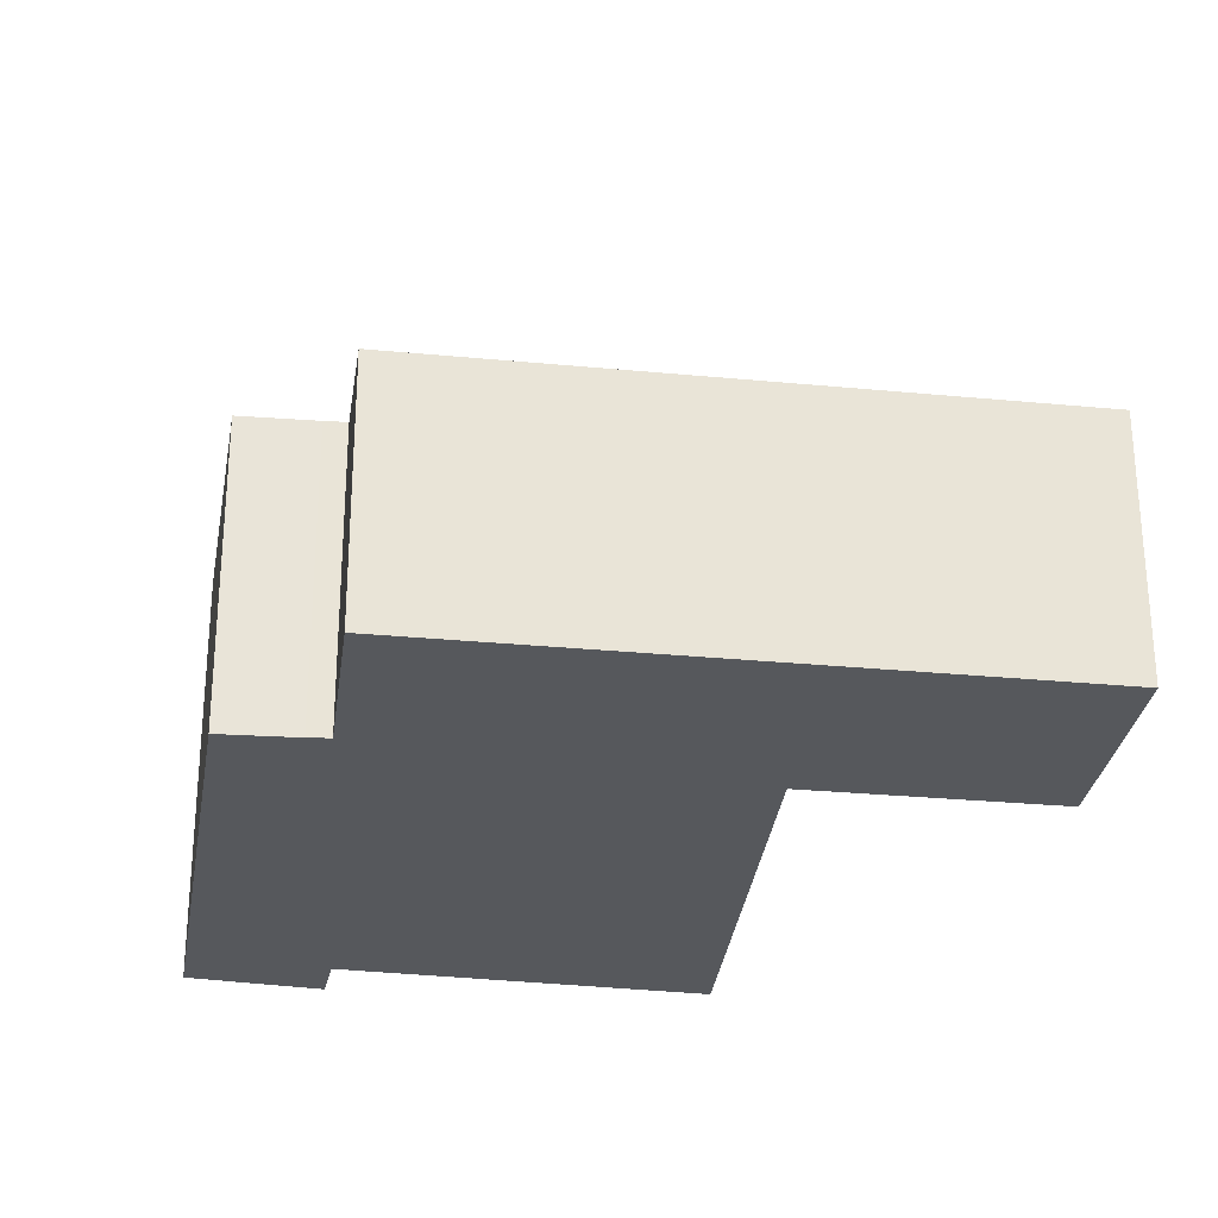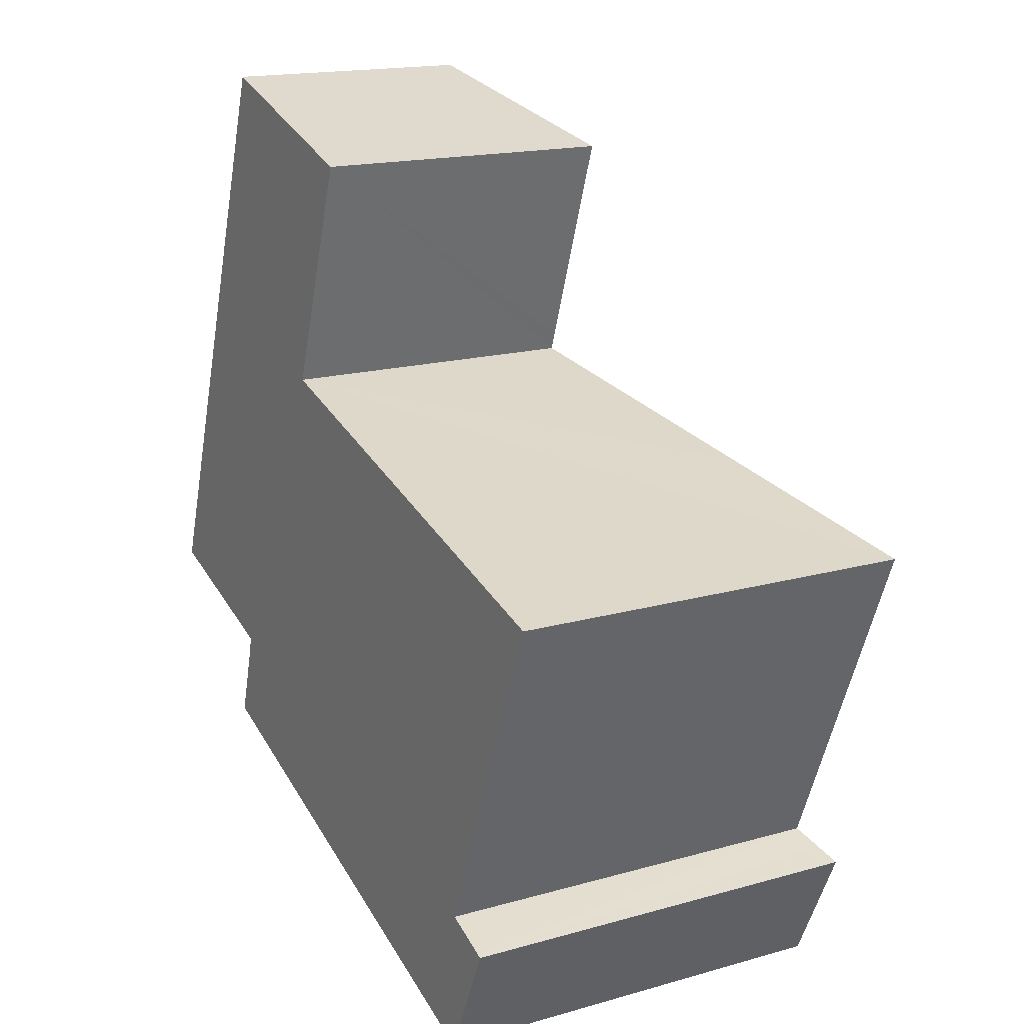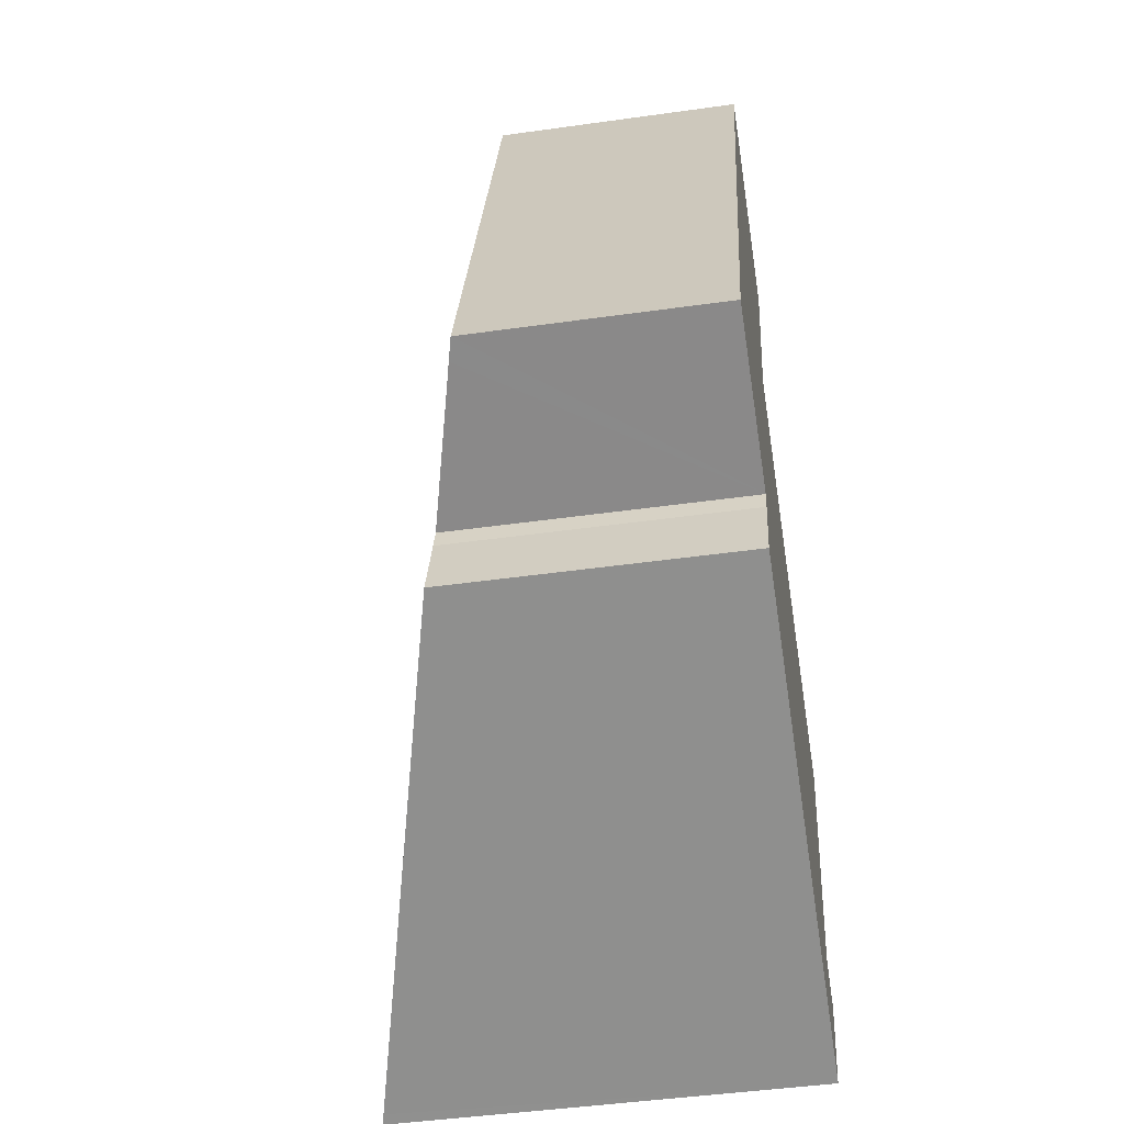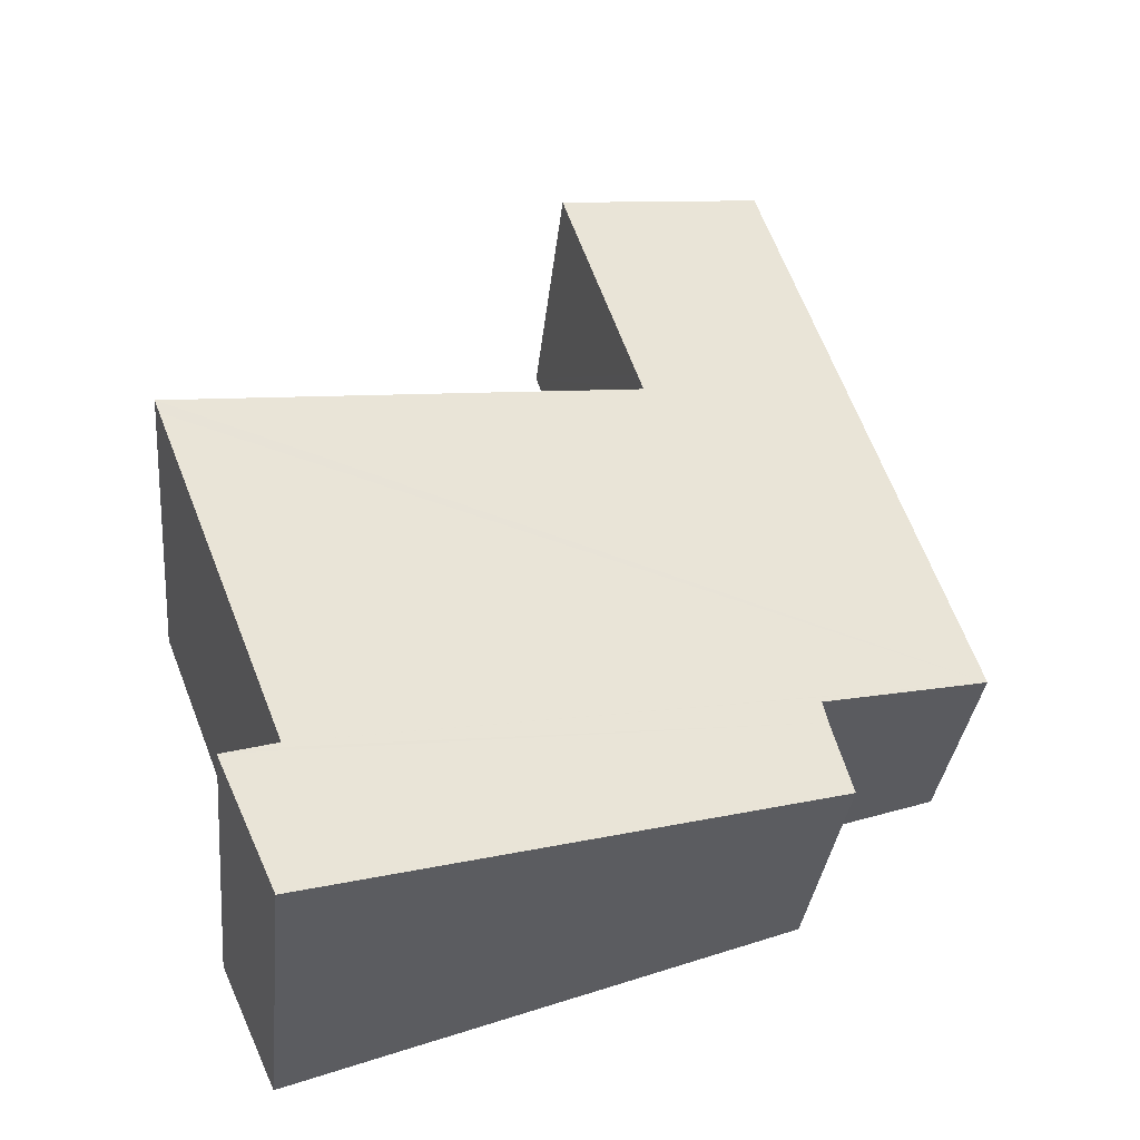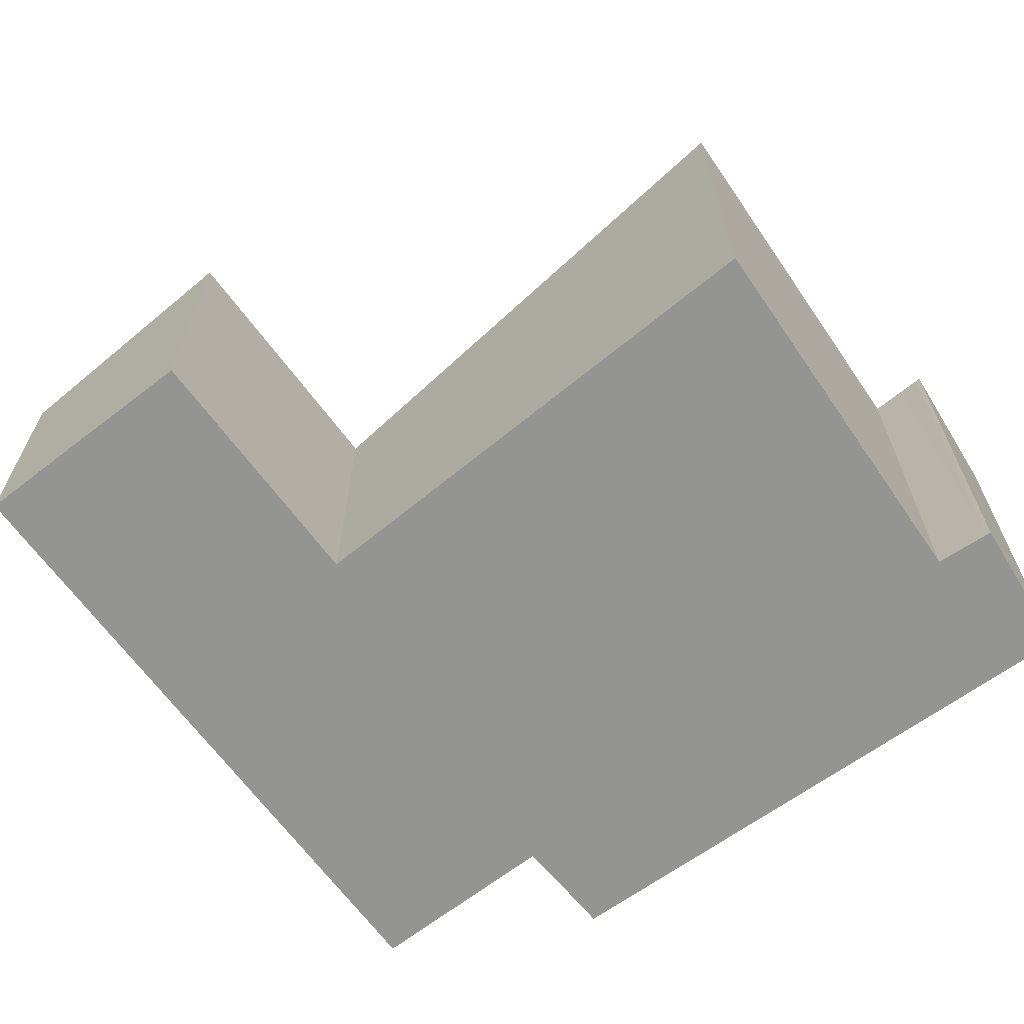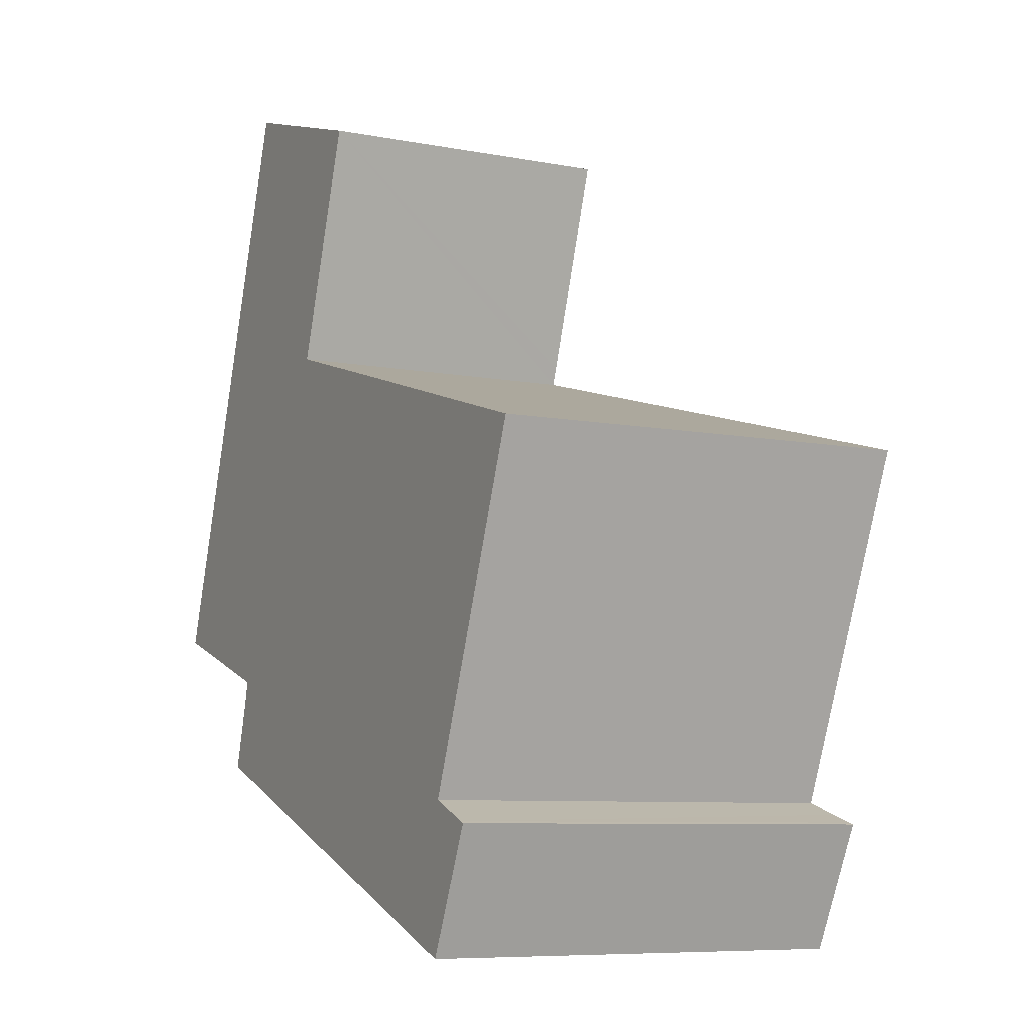
<metadata>
{"format":"obj","ext":"obj","renderer":"f3d","projection":"perspective","resolution":1024,"background":"white","views":[{"elev":-28.1,"azim":-79.3,"up":"+Y"},{"elev":16.8,"azim":60.2,"up":"+Z"},{"elev":-45.6,"azim":-80.8,"up":"+Z"},{"elev":-32.6,"azim":174.2,"up":"+Z"},{"elev":-67.0,"azim":55.8,"up":"+Y"},{"elev":-8.1,"azim":62.2,"up":"+Z"}]}
</metadata>
<code>
v  2.915 2.139 3.623
v  0.92 1.748 2.65
v  1.426 1.751 4.105
v  2.391 2.137 2.107
v  0 1.743 1.067e-16
v  2.348 2.137 1.984
v  4.175 2.609 1.448
v  5.598 2.977 1.03
v  5.561 2.975 0.936
v  4.652 2.946 -1.372
v  0.15 1.782 -0.05
v  1.209 2.059 -0.4
v  1.174 2.063 -0.551
v  4.853 3 -1.456
v  4.986 3.035 -1.511
v  5.016 3.043 -1.524
v  4.622 3.02 -2.392
v  4.545 3 -2.363
v  1.027 2.069 -1.06
v  5.016 9.332e-17 -1.524
v  4.622 1.465e-16 -2.392
v  1.027 6.491e-17 -1.06
v  4.545 1.447e-16 -2.363
v  1.209 2.449e-17 -0.4
v  0 0 0
v  0.15 3.062e-18 -0.05
v  1.174 3.374e-17 -0.551
v  0.92 -1.623e-16 2.65
v  1.426 -2.514e-16 4.105
v  2.915 -2.218e-16 3.623
v  2.348 -1.215e-16 1.984
v  4.175 -8.866e-17 1.448
v  5.598 -6.307e-17 1.03
v  4.986 9.252e-17 -1.511
v  2.391 -1.29e-16 2.107
v  4.652 8.401e-17 -1.372
v  5.561 -5.731e-17 0.936
v  4.853 8.915e-17 -1.456
g defaultobject
f 1 2 3
f 2 1 4
f 2 4 5
f 5 4 6
f 5 6 7
f 5 7 8
f 5 8 9
f 5 9 10
f 5 10 11
f 11 10 12
f 12 10 13
f 13 10 14
f 13 14 15
f 13 15 16
f 13 16 17
f 13 17 18
f 13 18 19
f 20 17 16
f 17 20 21
f 21 18 17
f 18 21 19
f 19 21 22
f 22 21 23
f 24 11 12
f 11 24 5
f 5 24 25
f 25 24 26
f 22 13 19
f 13 22 27
f 27 12 13
f 12 27 24
f 25 2 5
f 2 25 28
f 2 28 3
f 3 28 29
f 3 30 1
f 30 3 29
f 31 7 6
f 7 31 8
f 8 31 32
f 8 32 33
f 34 15 14
f 30 4 1
f 4 30 6
f 6 30 31
f 31 30 35
f 33 9 8
f 9 33 10
f 10 33 36
f 36 33 37
f 15 20 16
f 20 15 34
f 10 34 14
f 34 10 36
f 34 36 38
f 29 35 30
f 35 29 31
f 25 24 28
f 24 25 26
f 32 37 33
f 37 32 36
f 36 32 31
f 36 31 21
f 21 31 23
f 23 31 22
f 22 31 27
f 27 31 24
f 24 31 29
f 24 29 28
f 34 21 20
f 21 34 38
f 21 38 36

</code>
